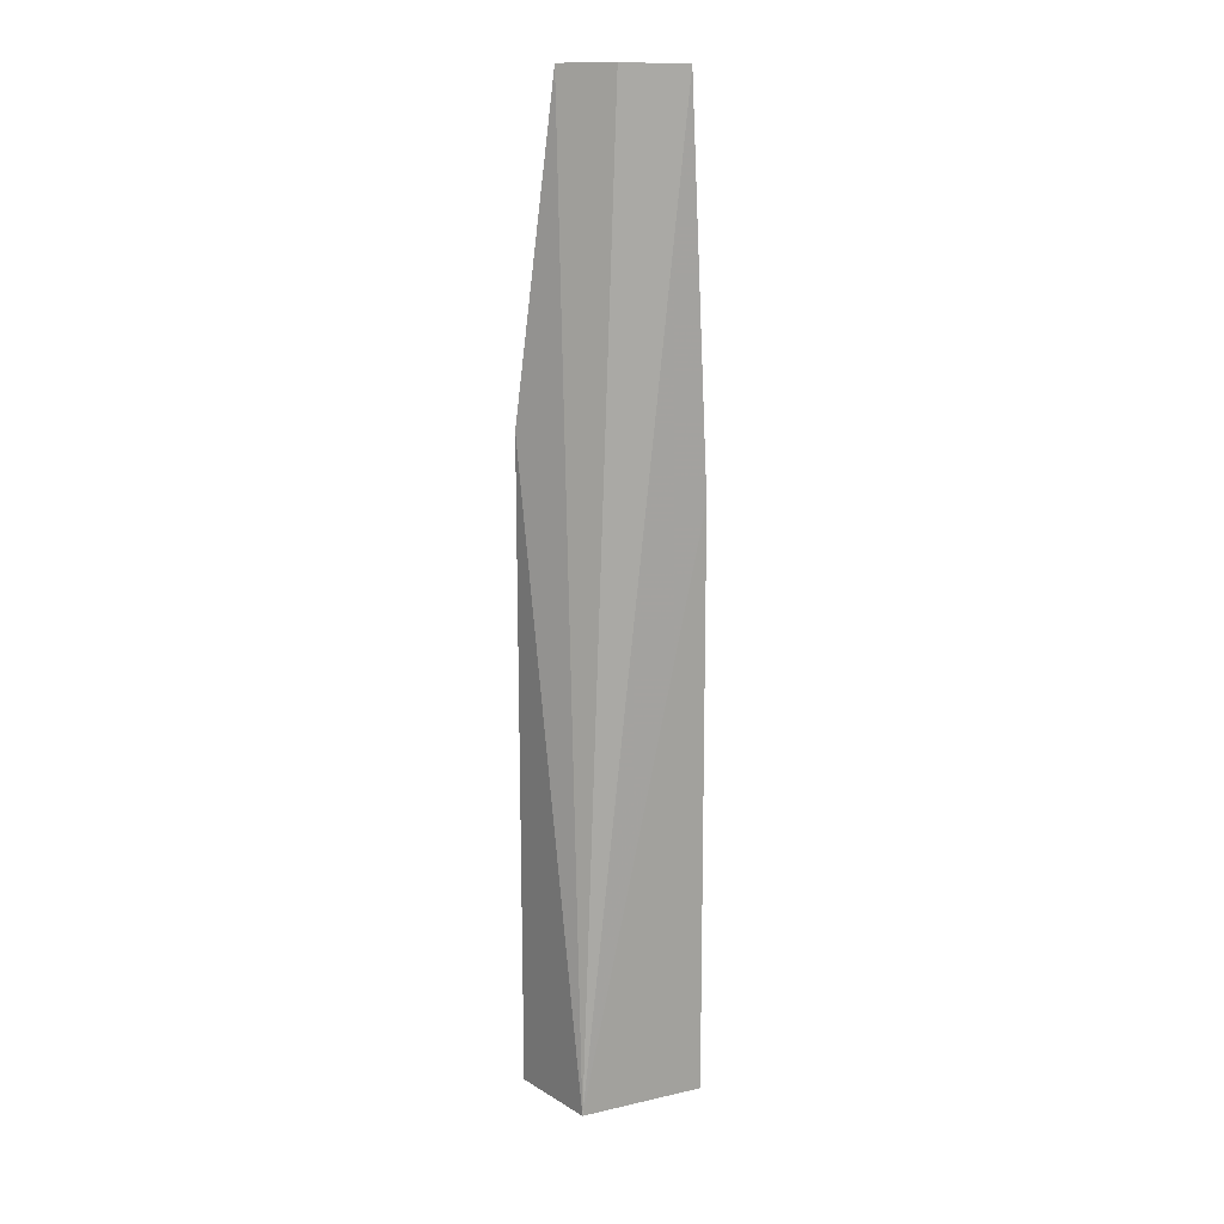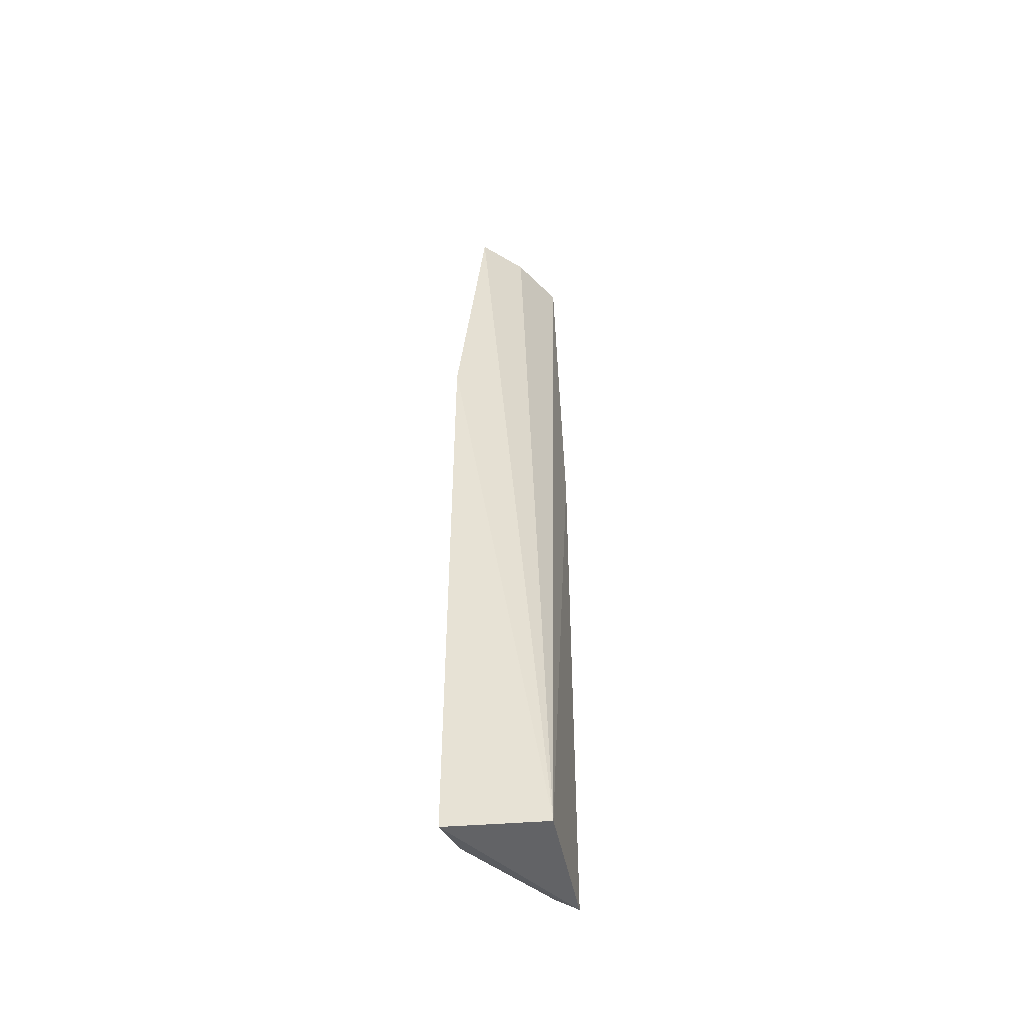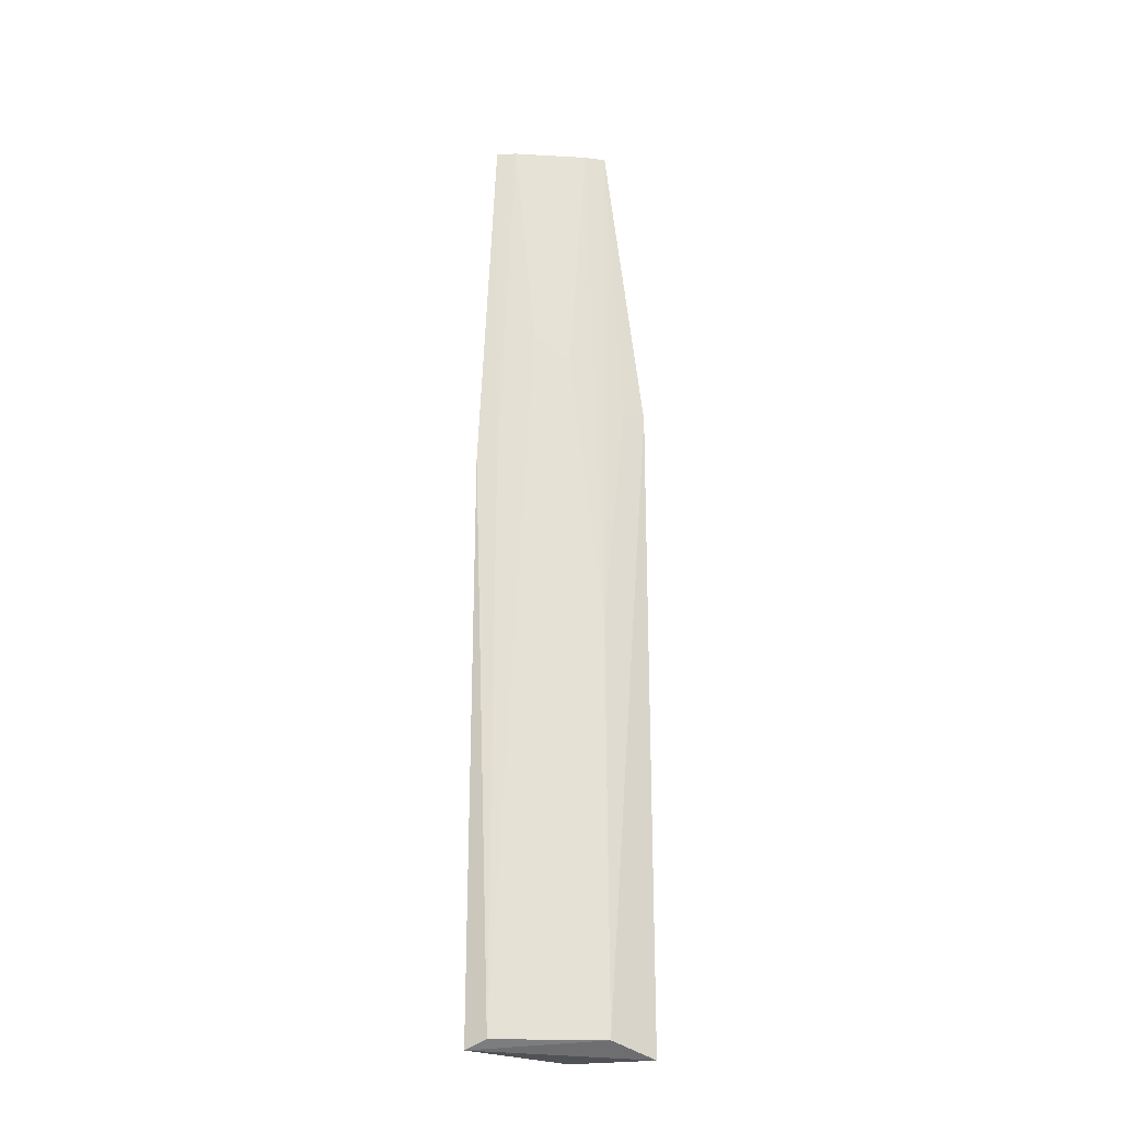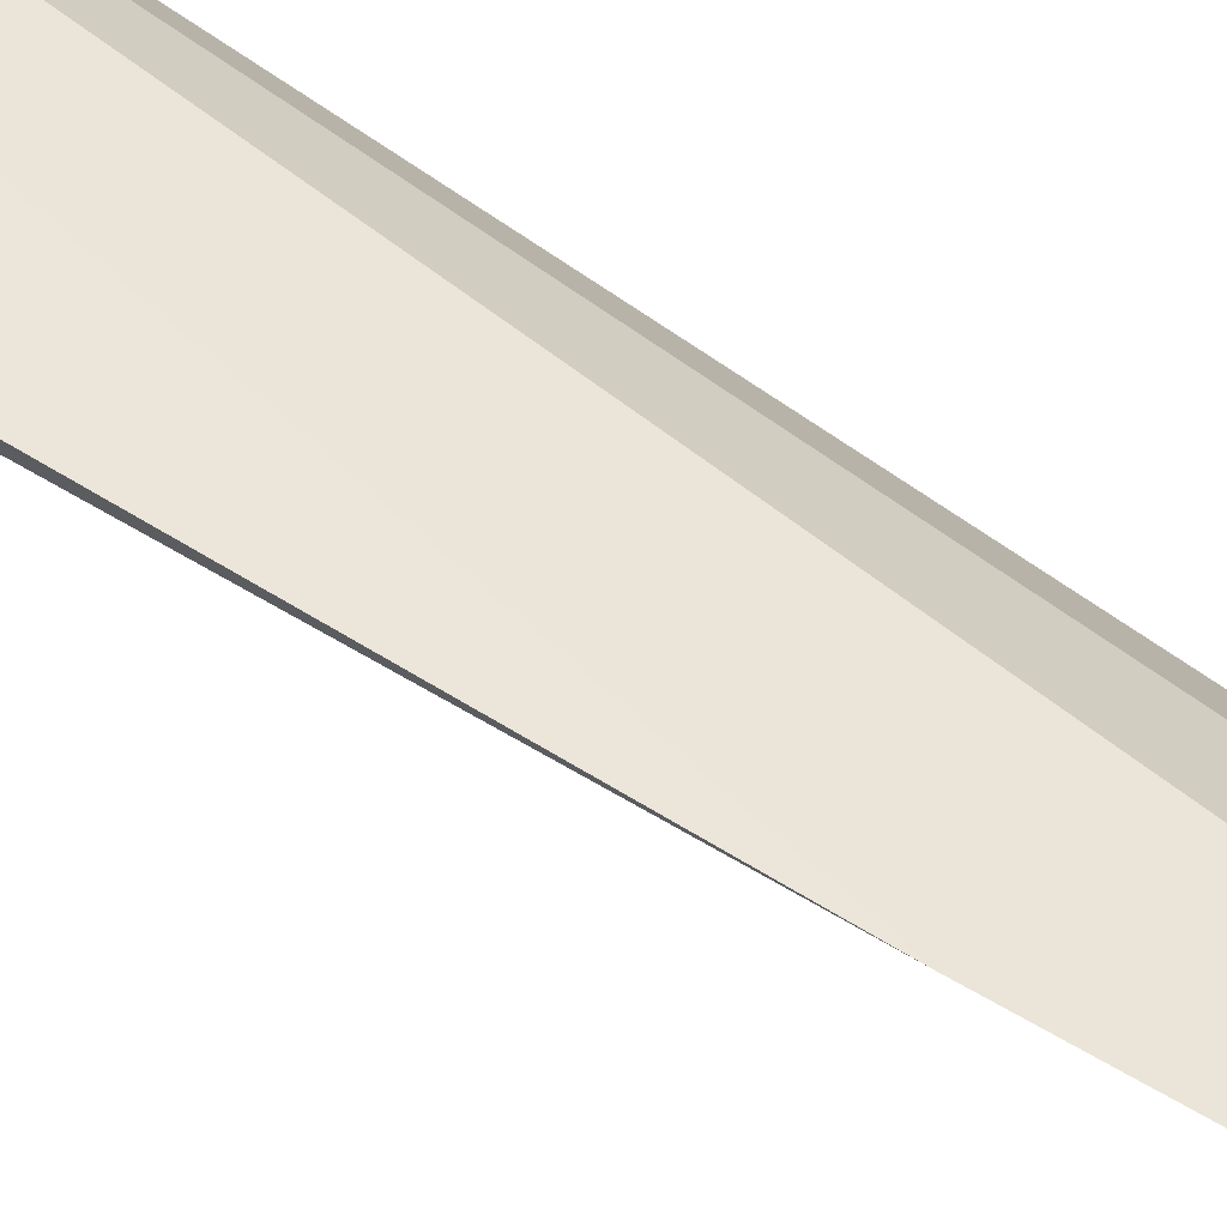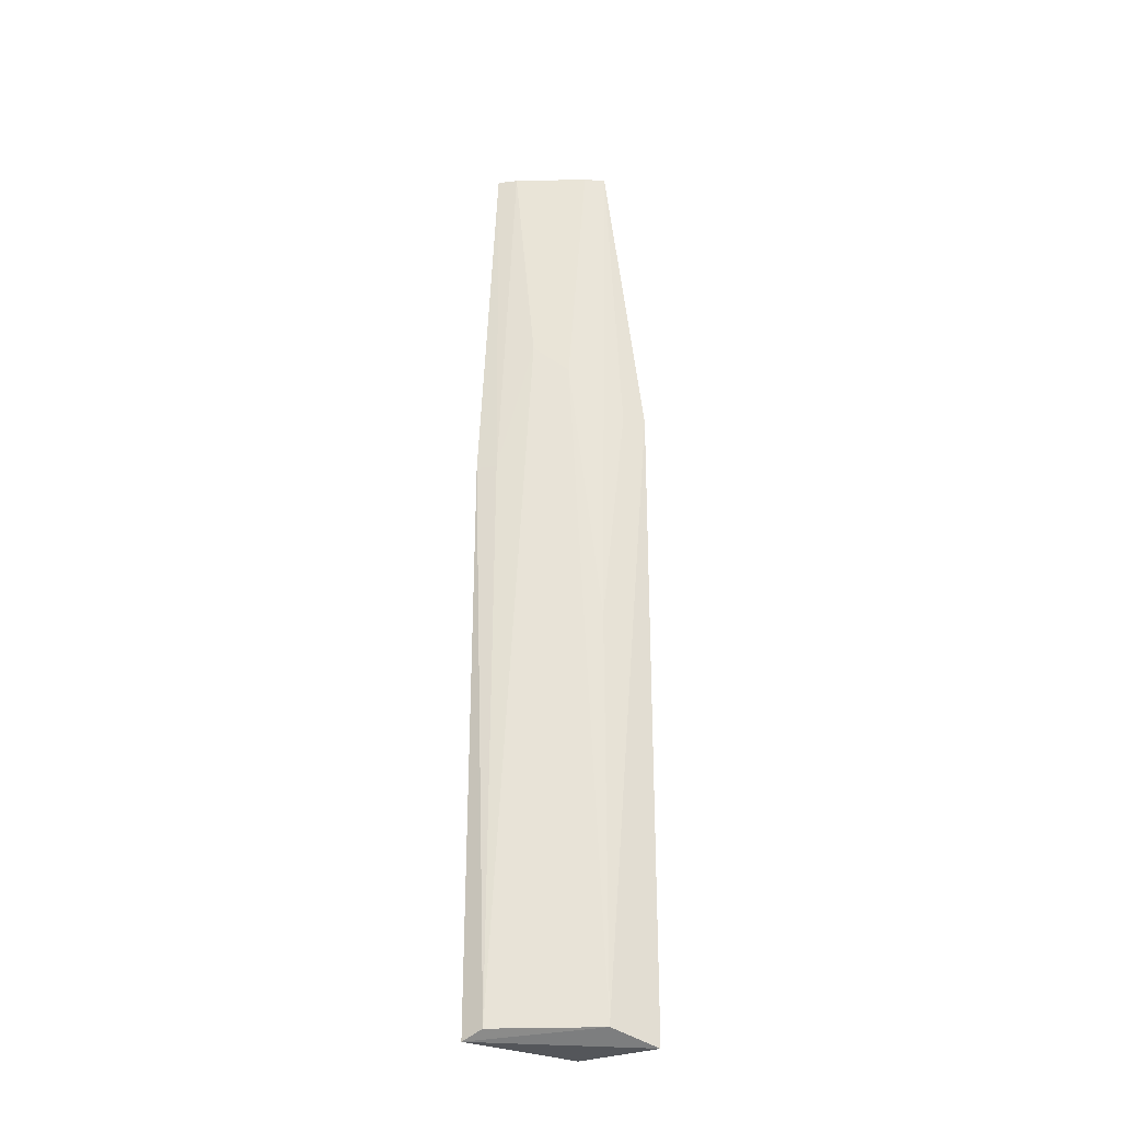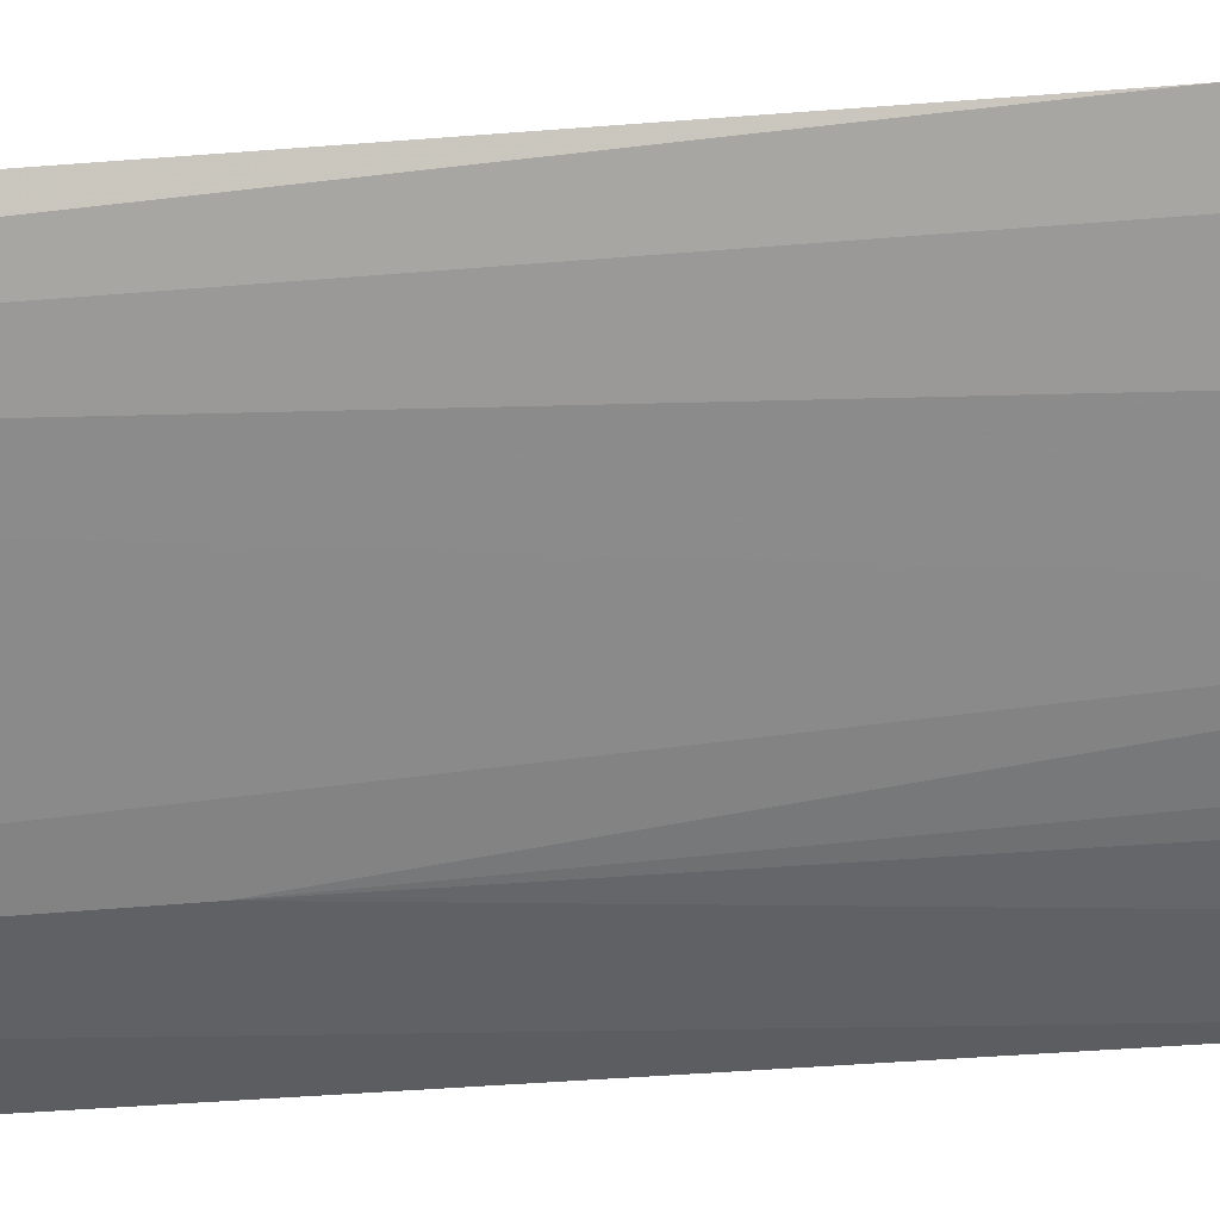
<metadata>
{"format":"obj","ext":"obj","renderer":"f3d","projection":"perspective","resolution":1024,"background":"white","views":[{"elev":17.0,"azim":148.7,"up":"+Z"},{"elev":-49.4,"azim":95.9,"up":"+Z"},{"elev":-23.7,"azim":-48.3,"up":"+Z"},{"elev":50.6,"azim":-53.6,"up":"+Y"},{"elev":-28.7,"azim":-41.3,"up":"+Z"},{"elev":-21.5,"azim":-80.1,"up":"+Y"}]}
</metadata>
<code>
v -0.08389 -0.1721 0.007307
v -0.06854 -0.1852 -0.4997
v -0.07326 -0.1339 -0.4967
v -0.129 -0.1299 0.00736
v -0.09366 -0.1783 -0.4928
v -0.1029 -0.1497 0.008022
v -0.06843 -0.1849 -0.1594
v -0.1034 -0.1623 -0.1294
v -0.1388 -0.1272 -0.4973
v -0.1226 -0.1385 0.007142
v -0.09189 -0.1753 -0.2808
v -0.1373 -0.1263 -0.1898
v -0.0934 -0.1657 0.007104
v -0.07926 -0.1795 -0.1595
v -0.131 -0.1352 -0.19
v -0.1172 -0.1488 -0.1142
v -0.1356 -0.1387 -0.493
f 6 1 3
f 6 3 4
f 7 2 3
f 7 3 1
f 7 5 2
f 9 3 2
f 9 2 5
f 10 6 4
f 11 8 5
f 12 4 3
f 12 3 9
f 13 1 6
f 13 6 10
f 13 10 8
f 13 11 1
f 13 8 11
f 14 7 1
f 14 1 11
f 14 11 5
f 14 5 7
f 15 10 4
f 15 4 12
f 16 8 10
f 16 10 15
f 17 15 12
f 17 12 9
f 17 9 5
f 17 16 15
f 17 5 8
f 17 8 16

</code>
